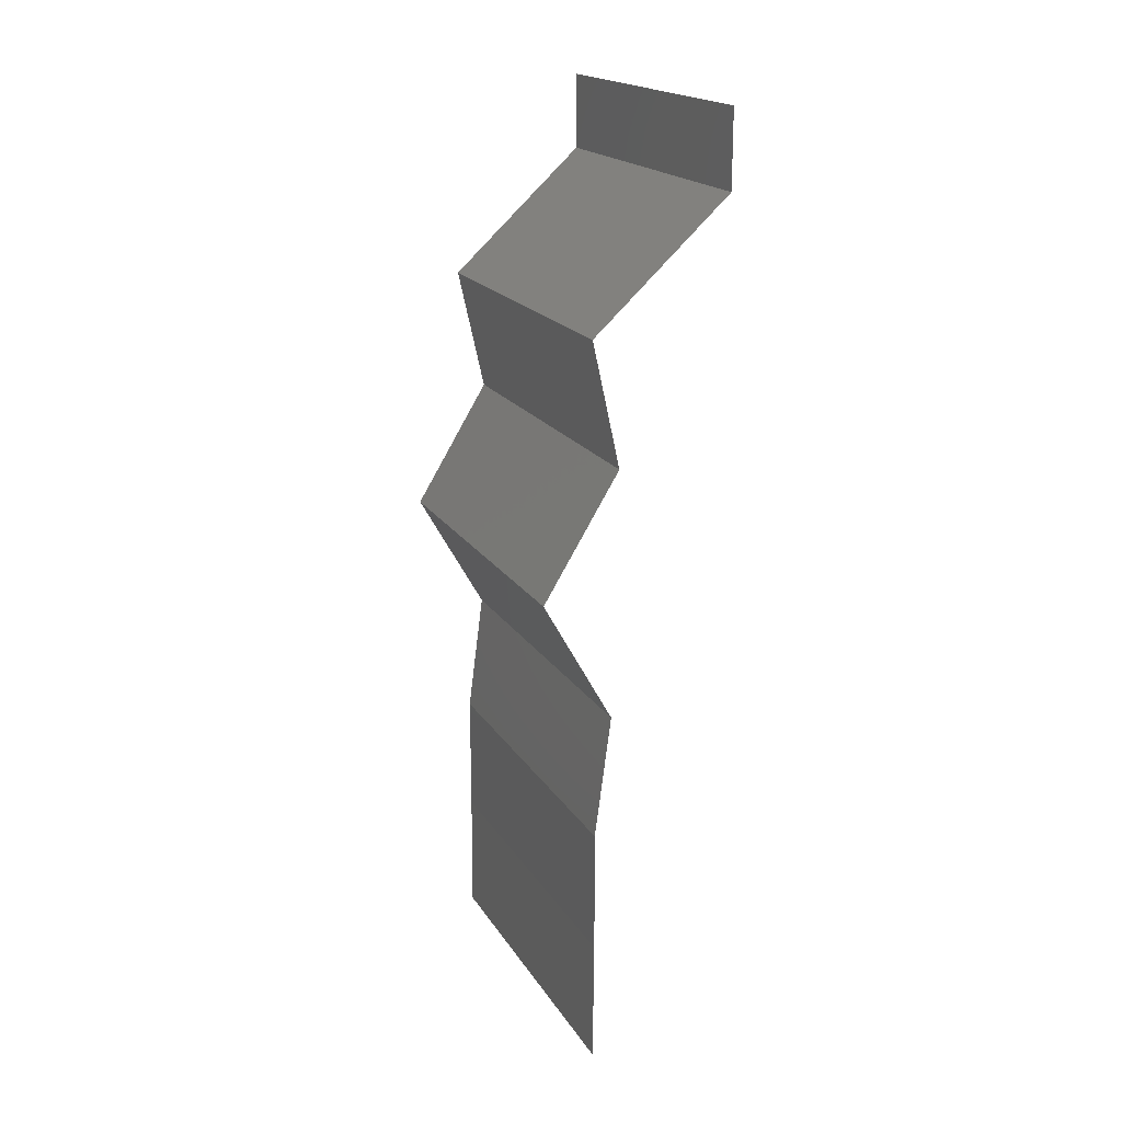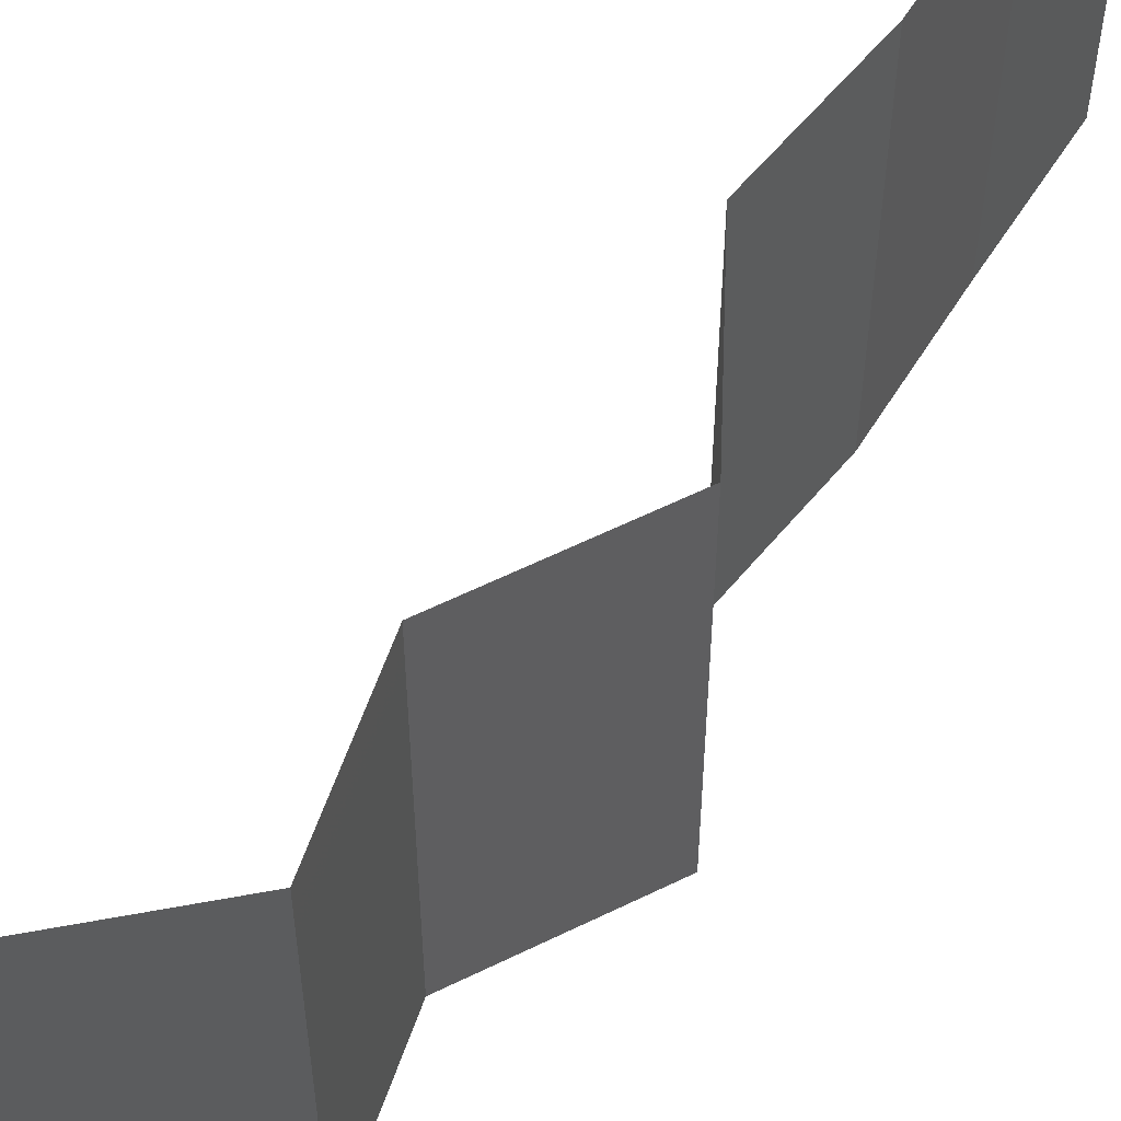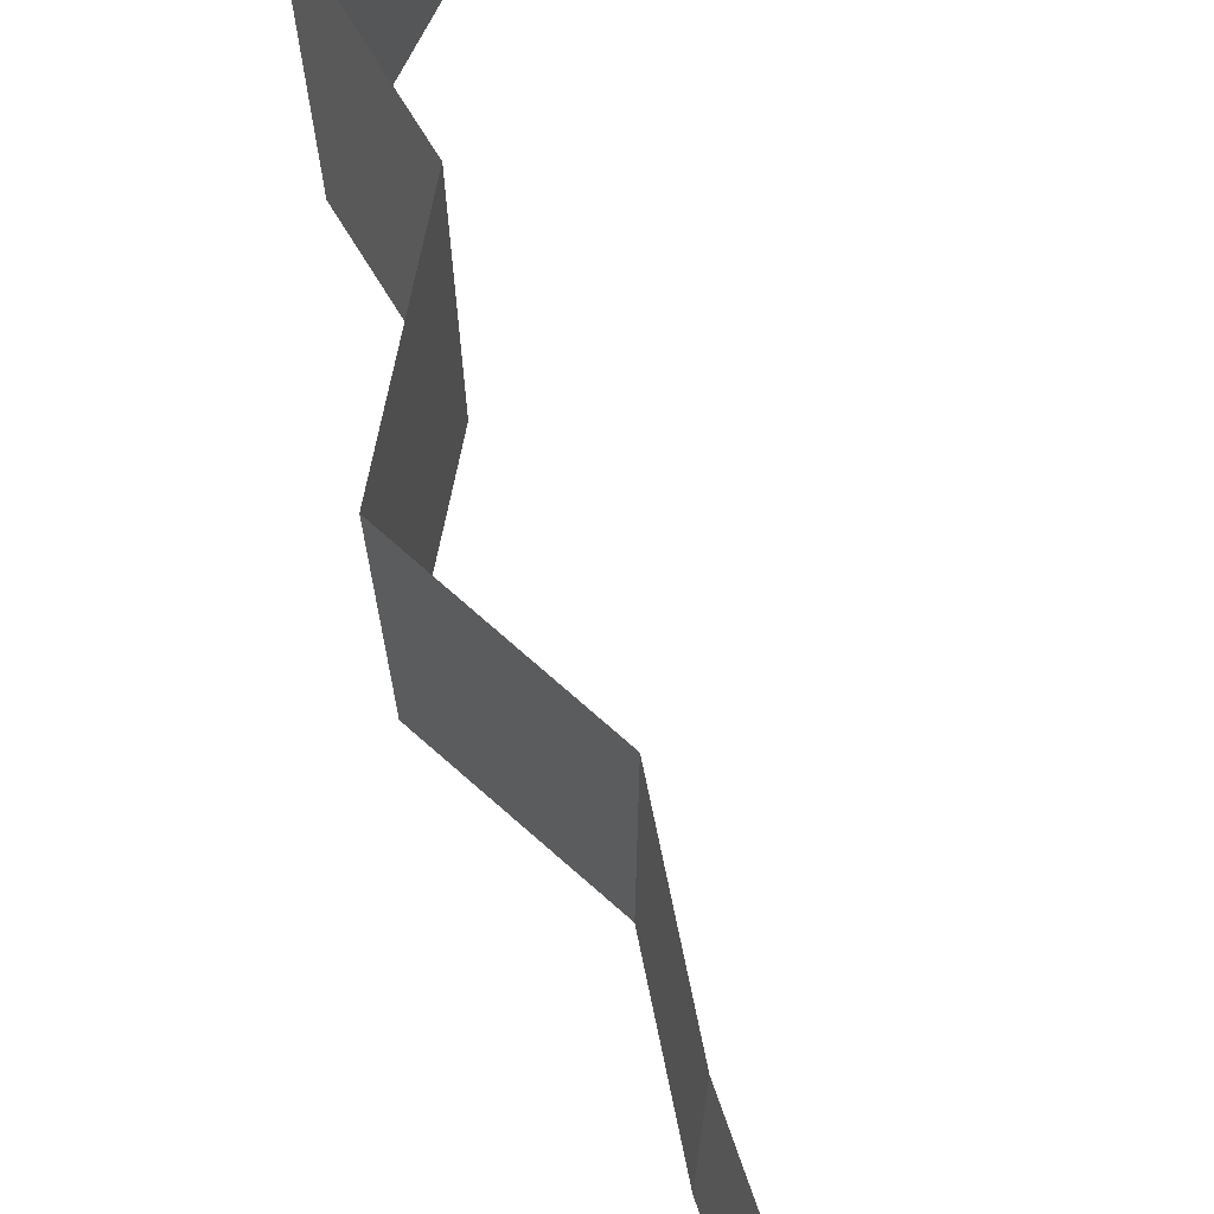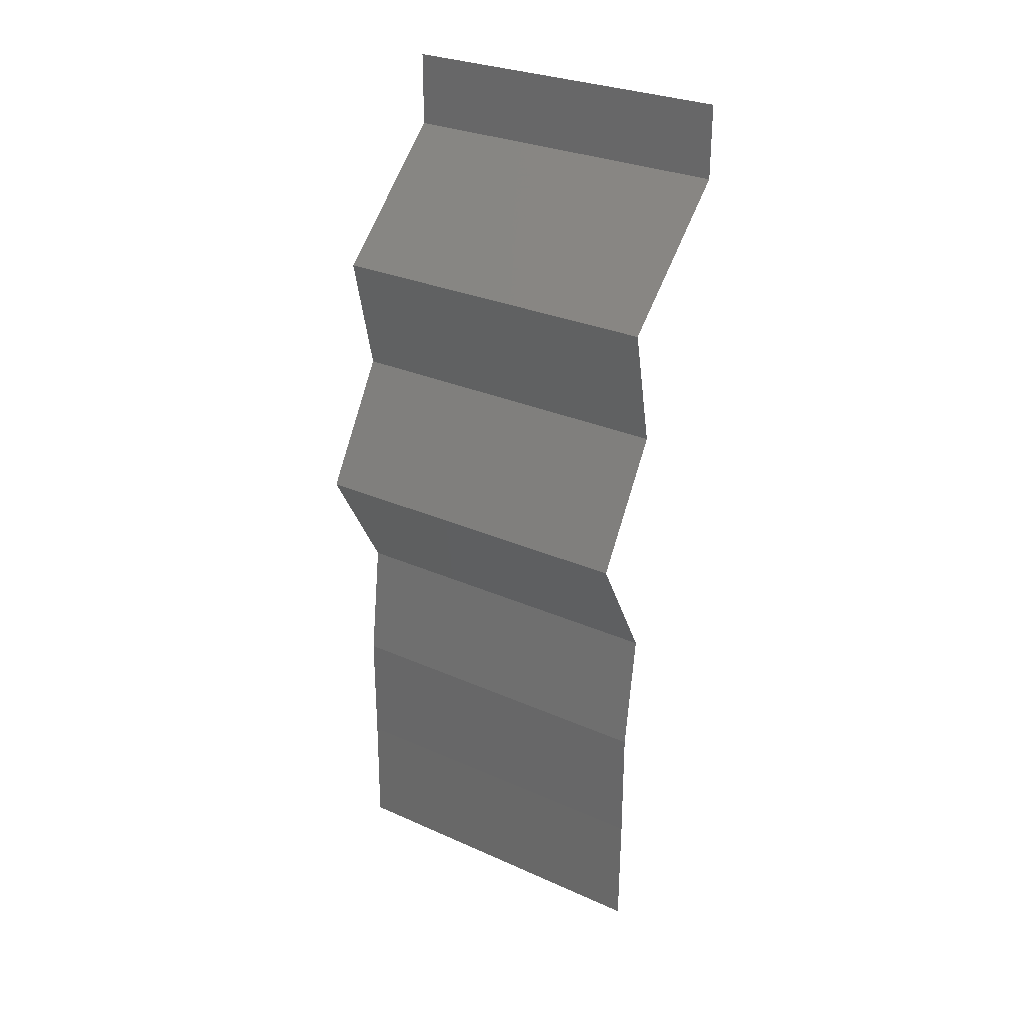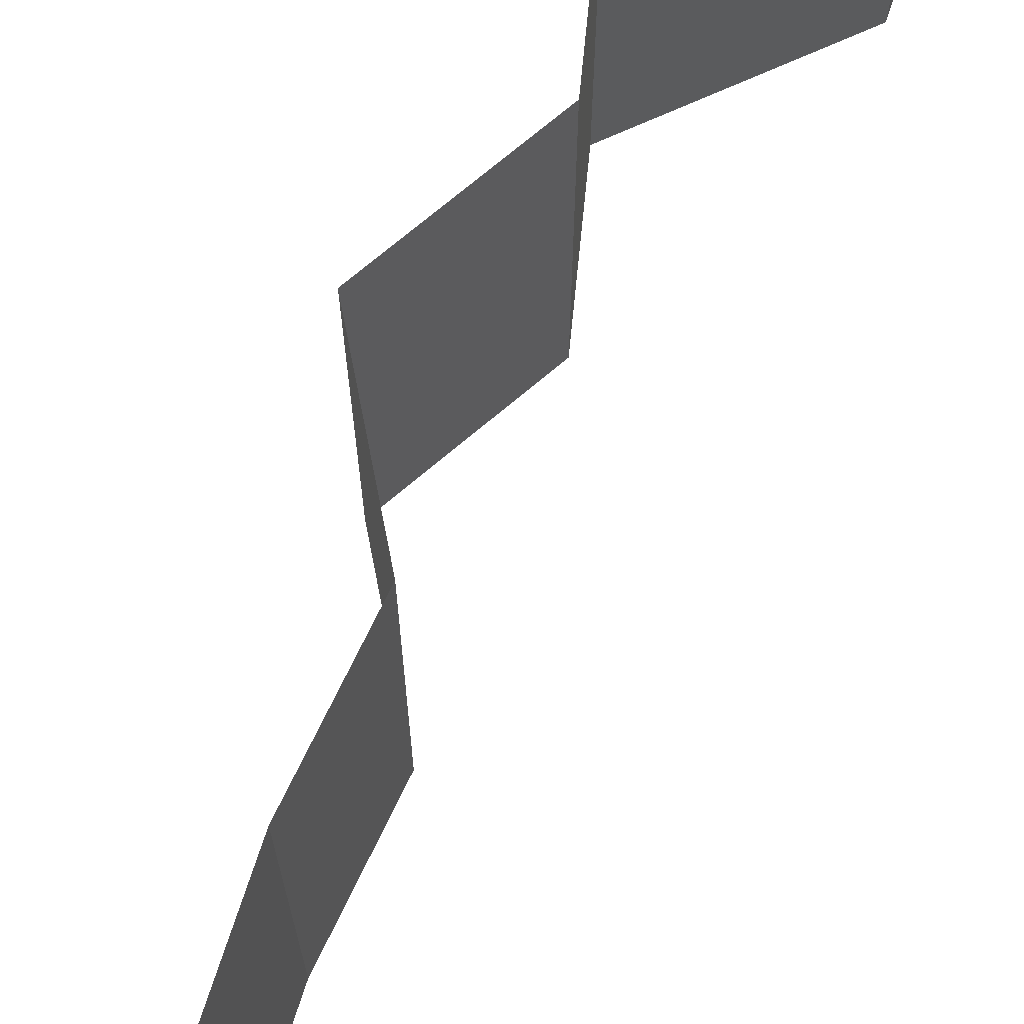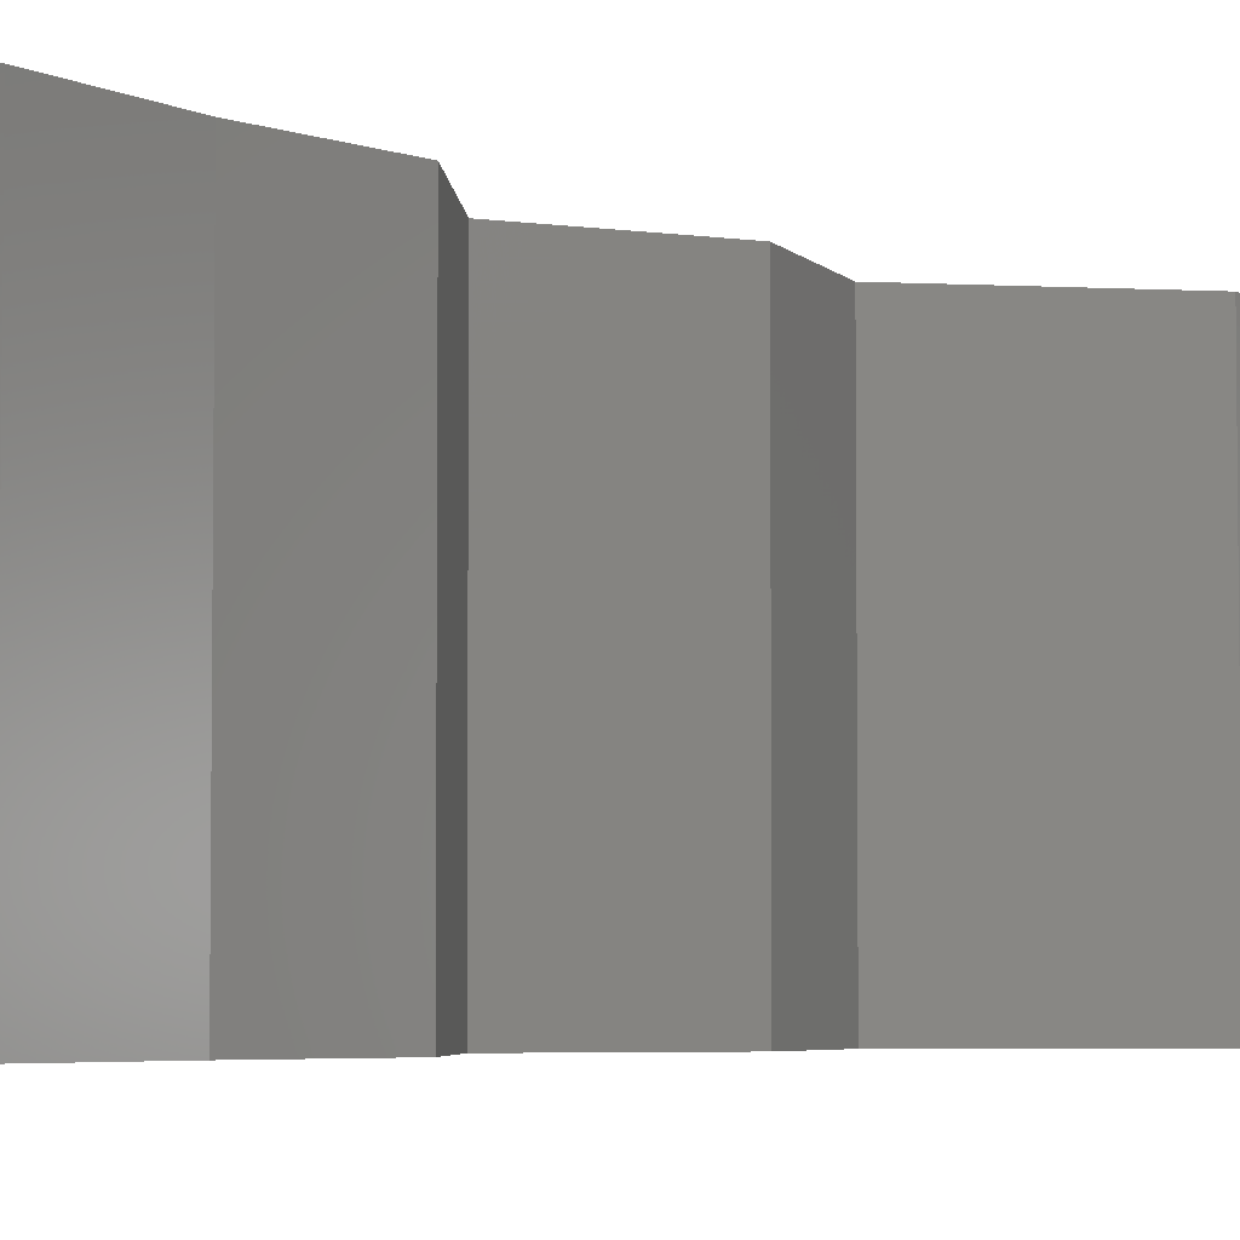
<metadata>
{"format":"stl","ext":"stl","renderer":"f3d","projection":"perspective","resolution":1024,"background":"white","views":[{"elev":19.0,"azim":-22.7,"up":"+Y"},{"elev":59.2,"azim":-148.4,"up":"+Z"},{"elev":75.8,"azim":-19.4,"up":"+Z"},{"elev":28.9,"azim":-56.4,"up":"+Y"},{"elev":72.5,"azim":18.3,"up":"+Z"},{"elev":-4.5,"azim":32.6,"up":"+Z"}]}
</metadata>
<code>
# stl→obj: 43 verts, 64 faces
v 0.04 0.05572 0.01
v 0.04 0.05786 0.005
v 0.04 0.06 0.01
v 0.04 0.05572 0.02
v 0.04 0.05786 0.015
v 0.04 0.06 0.02
v 0.04 0.06 0
v 0.04 0.05572 0
v 0.03619 0.05223 0.005
v 0.03238 0.04875 0
v 0.03238 0.04875 0.02
v 0.03619 0.05223 0.015
v 0.03238 0.04875 0.01
v 0.03315 0.04527 0.015
v 0.03393 0.04179 0.01
v 0.03315 0.04527 0.005
v 0.03393 0.04179 0
v 0.03393 0.04179 0.02
v 0.03179 0.0383 0.015
v 0.02966 0.03482 0
v 0.03179 0.0383 0.005
v 0.02966 0.03482 0.01
v 0.02966 0.03482 0.02
v 0.03163 0.03134 0.015
v 0.03359 0.02786 0
v 0.03163 0.03134 0.005
v 0.03359 0.02786 0.01
v 0.03359 0.02786 0.02
v 0.03313 0.02438 0.005
v 0.03266 0.02089 0
v 0.03266 0.02089 0.02
v 0.03313 0.02438 0.015
v 0.03266 0.02089 0.01
v 0.03268 0.01393 0.02
v 0.03267 0.01741 0.015
v 0.03268 0.01393 0.01
v 0.03267 0.01741 0.005
v 0.03268 0.01393 0
v 0.03264 0.01045 0.005
v 0.03261 0.006964 0
v 0.03261 0.006964 0.02
v 0.03264 0.01045 0.015
v 0.03261 0.006964 0.01
f 1 2 3
f 4 5 6
f 3 5 1
f 7 2 8
f 3 2 7
f 6 5 3
f 8 2 1
f 1 5 4
f 8 9 10
f 11 12 4
f 1 12 9
f 9 12 13
f 4 12 1
f 10 9 13
f 13 12 11
f 1 9 8
f 13 14 15
f 10 16 17
f 18 14 11
f 15 16 13
f 13 16 10
f 11 14 13
f 17 16 15
f 15 14 18
f 18 19 15
f 20 21 22
f 22 19 23
f 15 21 17
f 22 21 15
f 15 19 22
f 23 19 18
f 17 21 20
f 23 24 22
f 25 26 27
f 22 26 20
f 27 24 28
f 27 26 22
f 28 24 23
f 22 24 27
f 20 26 25
f 25 29 30
f 31 32 28
f 27 32 33
f 33 29 27
f 27 29 25
f 28 32 27
f 30 29 33
f 33 32 31
f 34 35 31
f 36 37 33
f 30 37 38
f 33 35 36
f 33 37 30
f 31 35 33
f 38 37 36
f 36 35 34
f 38 39 40
f 41 42 34
f 43 39 36
f 36 42 43
f 36 39 38
f 34 42 36
f 40 39 43
f 43 42 41

</code>
